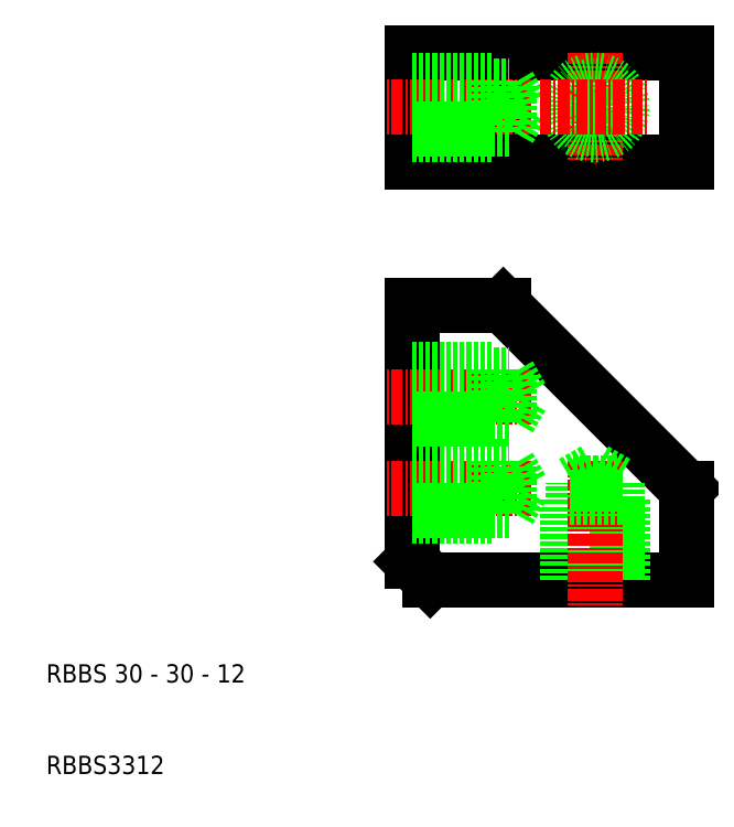
<metadata>
{"format":"dxf","ext":"dxf","renderer":"ezdxf+matplotlib","layout":"modelspace","background":"white","min_lineweight":24,"dpi":150}
</metadata>
<code>
0
SECTION
2
ENTITIES
0
LINE
8
0
10
59
20
59.22
30
0
11
79
21
39.22
31
0
0
LINE
8
0
10
51
20
29.22
30
0
11
79
21
29.22
31
0
0
LINE
8
0
10
79
20
74.87
30
0
11
49
21
74.87
31
0
0
LINE
8
0
10
49
20
86.87
30
0
11
79
21
86.87
31
0
0
LINE
8
0
10
49
20
59.22
30
0
11
49
21
31.22
31
0
0
LINE
8
0
10
66
20
29.22
30
0
11
66
21
38.22
31
0
0
LINE
8
0
10
71.4
20
39.84
30
0
11
71.4
21
29.22
31
0
0
LINE
8
0
10
66.6
20
29.22
30
0
11
66.6
21
39.84
31
0
0
LINE
8
0
10
72
20
29.22
30
0
11
72
21
38.22
31
0
0
LINE
8
CENTER
10
69
20
42.22
30
0
11
69
21
26.22
31
0
0
TEXT
8
0
10
9
20
18
30
0
40
2
1
RBBS 30 - 30 - 12
0
TEXT
8
0
10
9
20
8
30
0
40
2
1
RBBS3312
0
LINE
8
0
10
49
20
31.22
30
0
11
51
21
29.22
31
0
0
LINE
8
CENTER
10
62
20
49.22
30
0
11
46
21
49.22
31
0
0
LINE
8
CENTER
10
62
20
39.22
30
0
11
46
21
39.22
31
0
0
LINE
8
0
10
49
20
46.22
30
0
11
58
21
46.22
31
0
0
LINE
8
0
10
59.61
20
36.82
30
0
11
49
21
36.82
31
0
0
LINE
8
0
10
49
20
41.62
30
0
11
59.61
21
41.62
31
0
0
LINE
8
0
10
49
20
36.22
30
0
11
58
21
36.22
31
0
0
LINE
8
0
10
49
20
42.22
30
0
11
58
21
42.22
31
0
0
LINE
8
0
10
58
20
42.22
30
0
11
58
21
36.22
31
0
0
LINE
8
0
10
59.61
20
41.62
30
0
11
59.61
21
36.82
31
0
0
LINE
8
0
10
59.61
20
41.62
30
0
11
61
21
39.22
31
0
0
LINE
8
0
10
61
20
39.22
30
0
11
59.61
21
36.82
31
0
0
LINE
8
0
10
59.61
20
46.82
30
0
11
49
21
46.82
31
0
0
LINE
8
0
10
49
20
51.62
30
0
11
59.61
21
51.62
31
0
0
LINE
8
0
10
49
20
52.22
30
0
11
58
21
52.22
31
0
0
LINE
8
0
10
59.61
20
51.62
30
0
11
59.61
21
46.82
31
0
0
LINE
8
0
10
61
20
49.22
30
0
11
59.61
21
46.82
31
0
0
LINE
8
0
10
58
20
52.22
30
0
11
58
21
46.22
31
0
0
LINE
8
0
10
59.61
20
51.62
30
0
11
61
21
49.22
31
0
0
LINE
8
0
10
72
20
38.22
30
0
11
66
21
38.22
31
0
0
LINE
8
0
10
66.6
20
39.84
30
0
11
71.4
21
39.84
31
0
0
LINE
8
0
10
69
20
41.22
30
0
11
71.4
21
39.84
31
0
0
LINE
8
0
10
66.6
20
39.84
30
0
11
69
21
41.22
31
0
0
LINE
8
0
10
49
20
59.22
30
0
11
59
21
59.22
31
0
0
LINE
8
0
10
49
20
86.87
30
0
11
49
21
74.87
31
0
0
LINE
8
0
10
59
20
86.87
30
0
11
59
21
74.87
31
0
0
LINE
8
CENTER
10
69
20
86.87
30
0
11
69
21
74.87
31
0
0
LINE
8
CENTER
10
62
20
80.87
30
0
11
46
21
80.87
31
0
0
LINE
8
0
10
49
20
77.87
30
0
11
58
21
77.87
31
0
0
LINE
8
0
10
49
20
83.27
30
0
11
59.61
21
83.27
31
0
0
LINE
8
0
10
59.61
20
78.47
30
0
11
49
21
78.47
31
0
0
LINE
8
0
10
49
20
83.87
30
0
11
58
21
83.87
31
0
0
LINE
8
0
10
59.61
20
83.27
30
0
11
59.61
21
78.47
31
0
0
LINE
8
0
10
61
20
80.87
30
0
11
59.61
21
78.47
31
0
0
LINE
8
0
10
58
20
83.87
30
0
11
58
21
77.87
31
0
0
LINE
8
0
10
59.61
20
83.27
30
0
11
61
21
80.87
31
0
0
CIRCLE
8
0
10
69
20
80.87
30
0
40
2.4
0
CIRCLE
8
0
10
69
20
80.87
30
0
40
3
0
LINE
8
CENTER
10
63
20
80.87
30
0
11
75
21
80.87
31
0
0
LINE
8
0
10
79
20
29.22
30
0
11
79
21
39.22
31
0
0
LINE
8
0
10
79
20
86.87
30
0
11
79
21
74.87
31
0
0
ENDSEC
0
EOF

</code>
